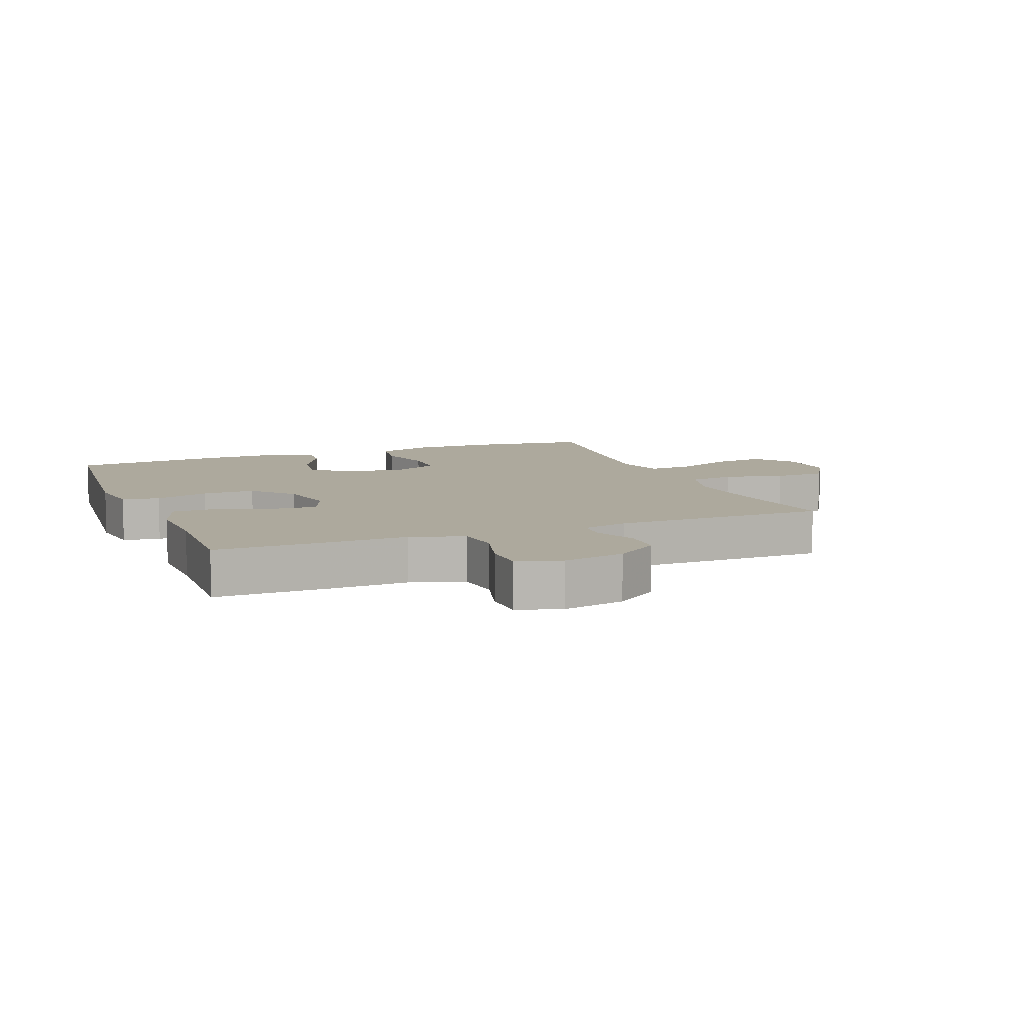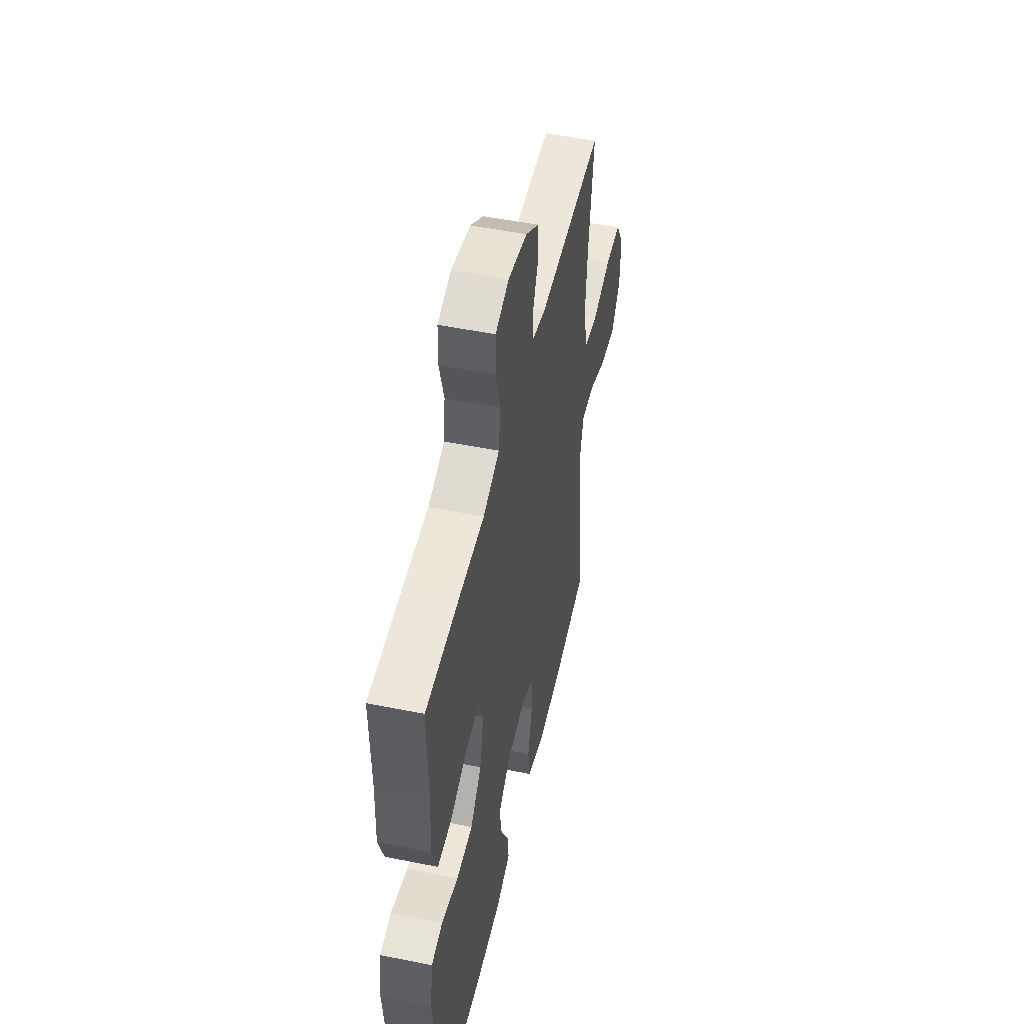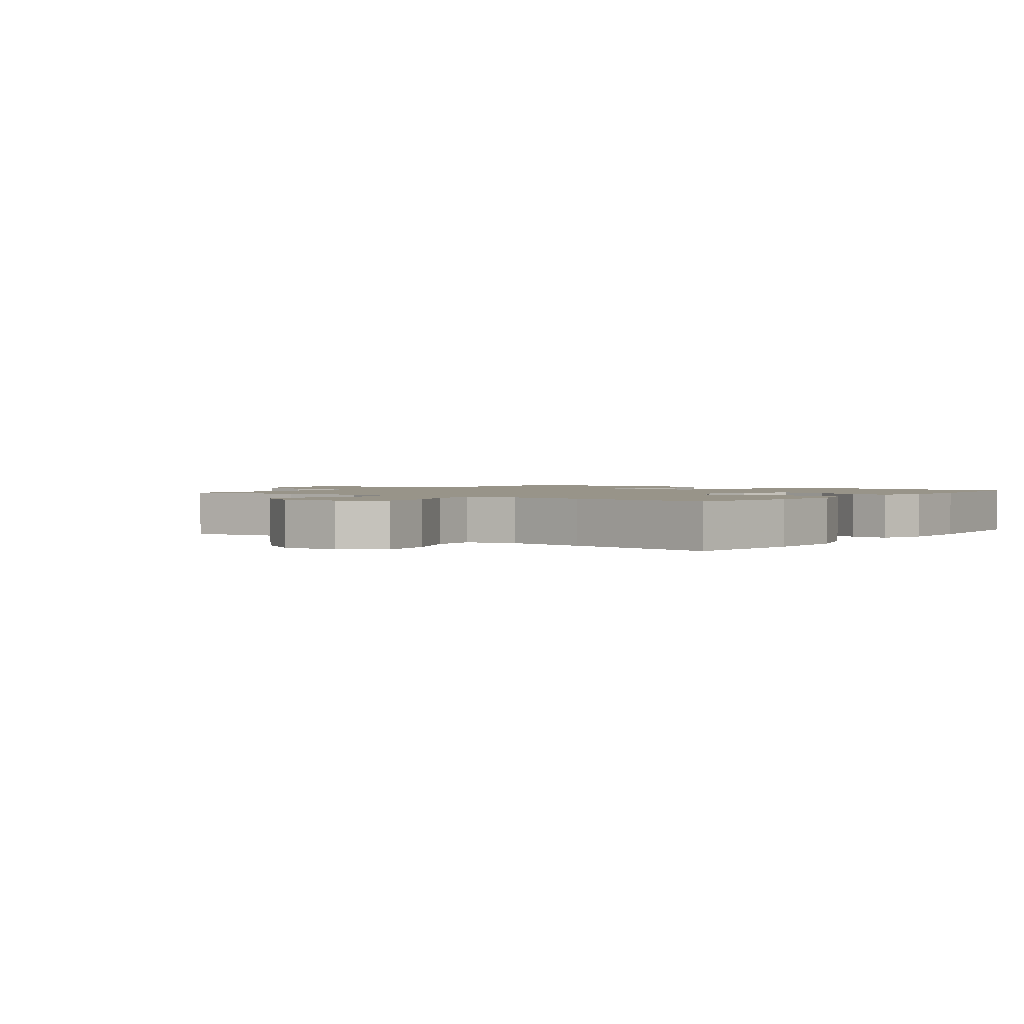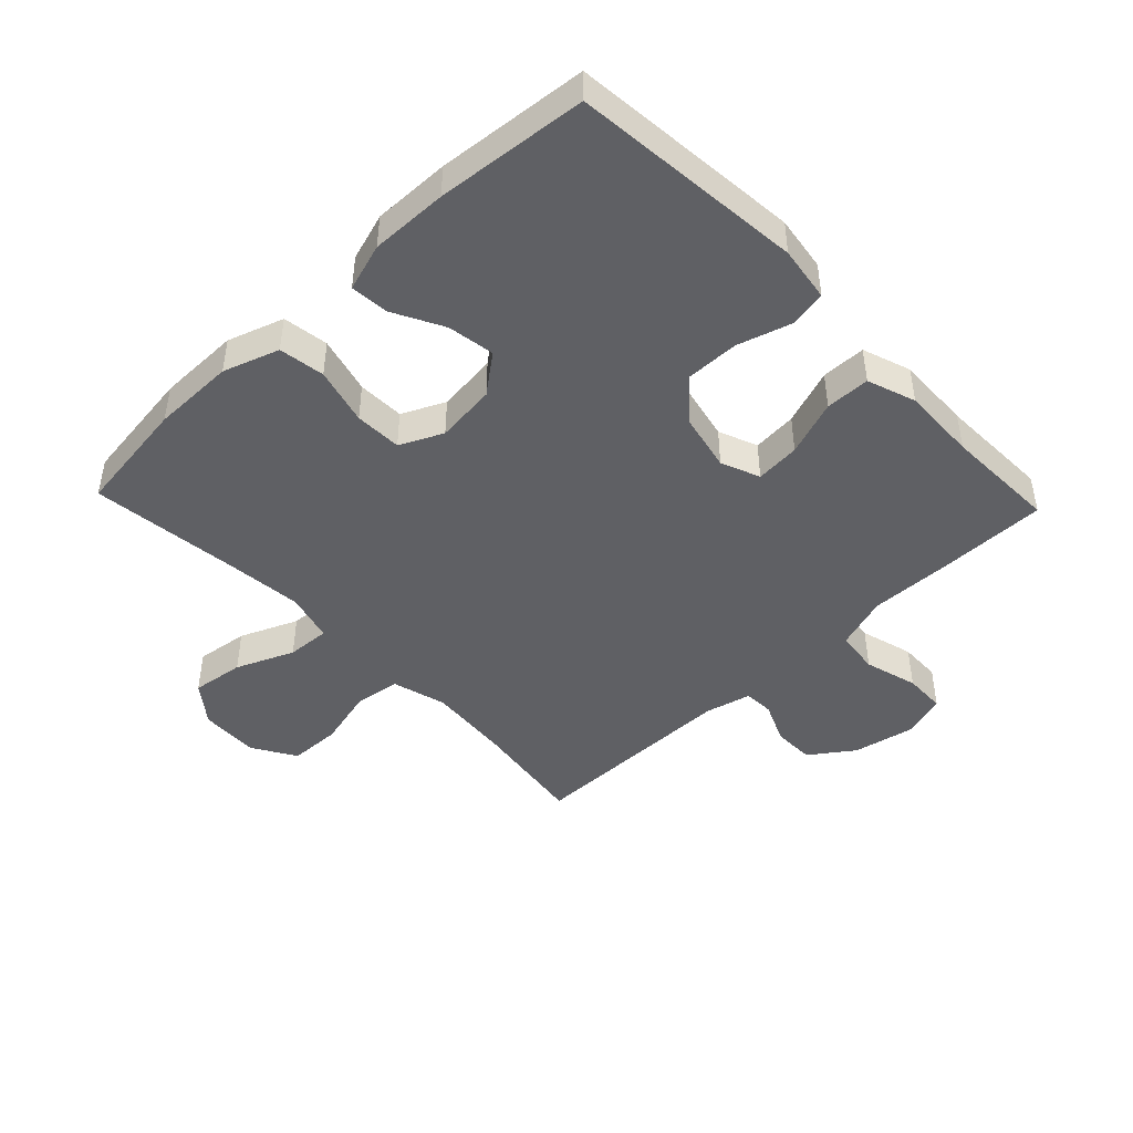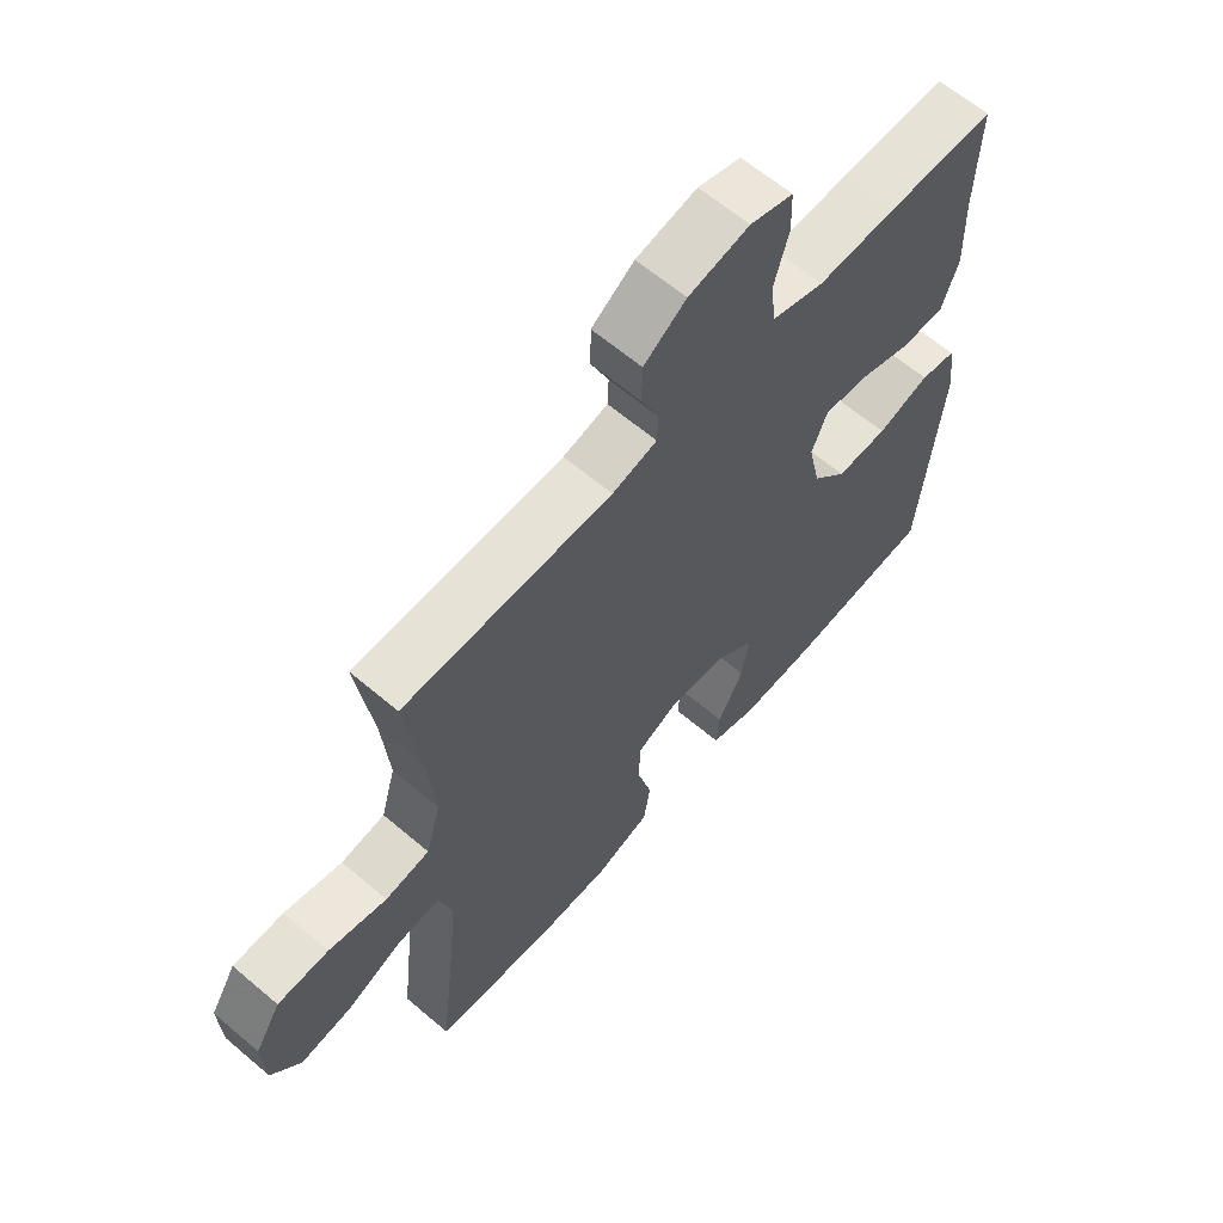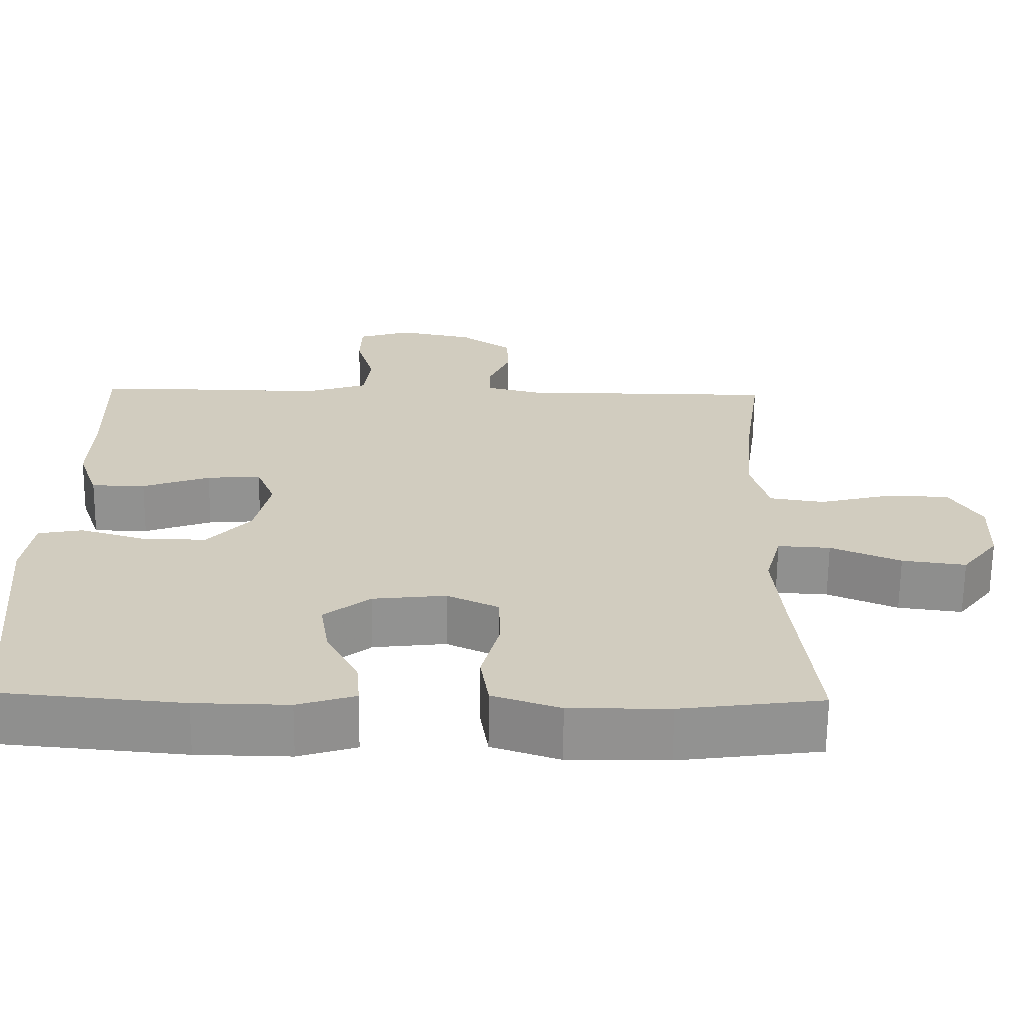
<metadata>
{"format":"obj","ext":"obj","renderer":"f3d","projection":"perspective","resolution":1024,"background":"white","views":[{"elev":8.9,"azim":-21.6,"up":"+Y"},{"elev":50.4,"azim":-77.5,"up":"+Z"},{"elev":1.7,"azim":127.0,"up":"+Y"},{"elev":-45.2,"azim":-136.4,"up":"+Y"},{"elev":62.9,"azim":130.7,"up":"+Z"},{"elev":-66.0,"azim":-0.6,"up":"+Z"}]}
</metadata>
<code>
v -0.5 0.07 -0.5
v -0.535 0.07 -0.131
v -0.522 0.07 -0.043
v -0.463 0.07 -0.032
v -0.377 0.07 -0.058
v -0.293 0.07 -0.059
v -0.236 0.07 0.005
v -0.216 0.07 0.097
v -0.241 0.07 0.159
v -0.312 0.07 0.153
v -0.401 0.07 0.121
v -0.472 0.07 0.122
v -0.499 0.07 0.199
v -0.495 0.07 0.319
v -0.5 0.07 0.5
v -0.324 0.07 0.5
v -0.196 0.07 0.497
v -0.111 0.07 0.525
v -0.102 0.07 0.595
v -0.126 0.07 0.68
v -0.124 0.07 0.747
v -0.054 0.07 0.769
v 0.045 0.07 0.749
v 0.114 0.07 0.7
v 0.115 0.07 0.634
v 0.086 0.07 0.567
v 0.088 0.07 0.519
v 0.161 0.07 0.501
v 0.5 0.07 0.5
v 0.474 0.07 0.314
v 0.463 0.07 0.185
v 0.487 0.07 0.099
v 0.559 0.07 0.088
v 0.654 0.07 0.112
v 0.737 0.07 0.11
v 0.779 0.07 0.041
v 0.775 0.07 -0.054
v 0.727 0.07 -0.116
v 0.643 0.07 -0.105
v 0.551 0.07 -0.066
v 0.482 0.07 -0.062
v 0.461 0.07 -0.14
v 0.473 0.07 -0.264
v 0.5 0.07 -0.5
v 0.314 0.07 -0.525
v 0.183 0.07 -0.526
v 0.094 0.07 -0.496
v 0.083 0.07 -0.423
v 0.107 0.07 -0.332
v 0.105 0.07 -0.257
v 0.037 0.07 -0.225
v -0.059 0.07 -0.236
v -0.12 0.07 -0.284
v -0.108 0.07 -0.359
v -0.066 0.07 -0.439
v -0.061 0.07 -0.5
v -0.137 0.07 -0.524
v -0.26 0.07 -0.522
v -0.5 0 -0.5
v -0.535 0 -0.131
v -0.522 0 -0.043
v -0.463 0 -0.032
v -0.377 0 -0.058
v -0.293 0 -0.059
v -0.236 0 0.005
v -0.216 0 0.097
v -0.241 0 0.159
v -0.312 0 0.153
v -0.401 0 0.121
v -0.472 0 0.122
v -0.499 0 0.199
v -0.495 0 0.319
v -0.5 0 0.5
v -0.324 0 0.5
v -0.196 0 0.497
v -0.111 0 0.525
v -0.102 0 0.595
v -0.126 0 0.68
v -0.124 0 0.747
v -0.054 0 0.769
v 0.045 0 0.749
v 0.114 0 0.7
v 0.115 0 0.634
v 0.086 0 0.567
v 0.088 0 0.519
v 0.161 0 0.501
v 0.5 0 0.5
v 0.474 0 0.314
v 0.463 0 0.185
v 0.487 0 0.099
v 0.559 0 0.088
v 0.654 0 0.112
v 0.737 0 0.11
v 0.779 0 0.041
v 0.775 0 -0.054
v 0.727 0 -0.116
v 0.643 0 -0.105
v 0.551 0 -0.066
v 0.482 0 -0.062
v 0.461 0 -0.14
v 0.473 0 -0.264
v 0.5 0 -0.5
v 0.314 0 -0.525
v 0.183 0 -0.526
v 0.094 0 -0.496
v 0.083 0 -0.423
v 0.107 0 -0.332
v 0.105 0 -0.257
v 0.037 0 -0.225
v -0.059 0 -0.236
v -0.12 0 -0.284
v -0.108 0 -0.359
v -0.066 0 -0.439
v -0.061 0 -0.5
v -0.137 0 -0.524
v -0.26 0 -0.522
f 3 4 5
f 2 3 5
f 1 2 5
f 58 1 5
f 57 58 5
f 56 57 5
f 55 56 5
f 54 55 5
f 53 54 5 6
f 52 53 6 7
f 51 52 7 8
f 50 51 8 9
f 47 48 49
f 46 47 49
f 45 46 49
f 44 45 49
f 43 44 49
f 42 43 49 50
f 41 42 50 9
f 38 39 40
f 37 38 40
f 36 37 40
f 35 36 40
f 34 35 40
f 33 34 40
f 40 41 9
f 33 40 9
f 32 33 9
f 28 29 30
f 27 28 30 31
f 24 25 26
f 23 24 26
f 22 23 26
f 21 22 26
f 20 21 26
f 19 20 26
f 18 19 26 27
f 31 32 9
f 27 31 9
f 18 27 9
f 17 18 9
f 12 13 14
f 11 12 14
f 10 11 14
f 15 16 17
f 14 15 17
f 10 14 17
f 9 10 17
f 63 62 61
f 63 61 60
f 63 60 59
f 63 59 116
f 63 116 115
f 63 115 114
f 63 114 113
f 63 113 112
f 64 63 112 111
f 65 64 111 110
f 66 65 110 109
f 67 66 109 108
f 107 106 105
f 107 105 104
f 107 104 103
f 107 103 102
f 107 102 101
f 108 107 101 100
f 67 108 100 99
f 98 97 96
f 98 96 95
f 98 95 94
f 98 94 93
f 98 93 92
f 98 92 91
f 67 99 98
f 67 98 91
f 67 91 90
f 88 87 86
f 89 88 86 85
f 84 83 82
f 84 82 81
f 84 81 80
f 84 80 79
f 84 79 78
f 84 78 77
f 85 84 77 76
f 67 90 89
f 67 89 85
f 67 85 76
f 67 76 75
f 72 71 70
f 72 70 69
f 72 69 68
f 75 74 73
f 75 73 72
f 75 72 68
f 75 68 67
f 1 59 60 2
f 2 60 61 3
f 3 61 62 4
f 4 62 63 5
f 5 63 64 6
f 6 64 65 7
f 7 65 66 8
f 8 66 67 9
f 9 67 68 10
f 10 68 69 11
f 11 69 70 12
f 12 70 71 13
f 13 71 72 14
f 14 72 73 15
f 15 73 74 16
f 16 74 75 17
f 17 75 76 18
f 18 76 77 19
f 19 77 78 20
f 20 78 79 21
f 21 79 80 22
f 22 80 81 23
f 23 81 82 24
f 24 82 83 25
f 25 83 84 26
f 26 84 85 27
f 27 85 86 28
f 28 86 87 29
f 29 87 88 30
f 30 88 89 31
f 31 89 90 32
f 32 90 91 33
f 33 91 92 34
f 34 92 93 35
f 35 93 94 36
f 36 94 95 37
f 37 95 96 38
f 38 96 97 39
f 39 97 98 40
f 40 98 99 41
f 41 99 100 42
f 42 100 101 43
f 43 101 102 44
f 44 102 103 45
f 45 103 104 46
f 46 104 105 47
f 47 105 106 48
f 48 106 107 49
f 49 107 108 50
f 50 108 109 51
f 51 109 110 52
f 52 110 111 53
f 53 111 112 54
f 54 112 113 55
f 55 113 114 56
f 56 114 115 57
f 57 115 116 58
f 58 116 59 1

</code>
